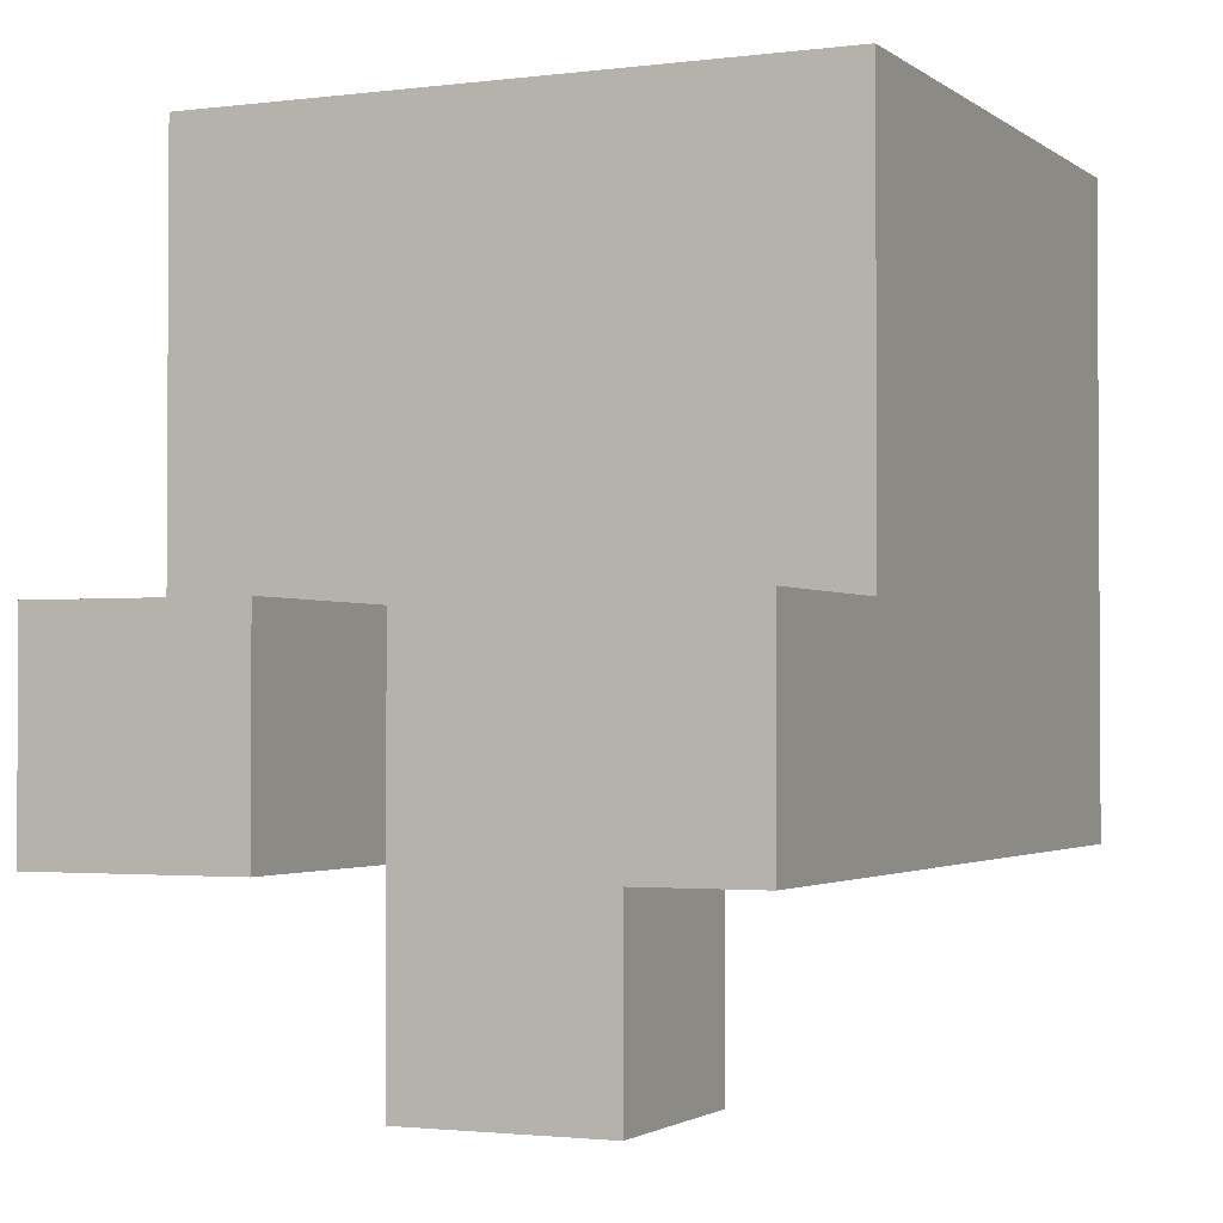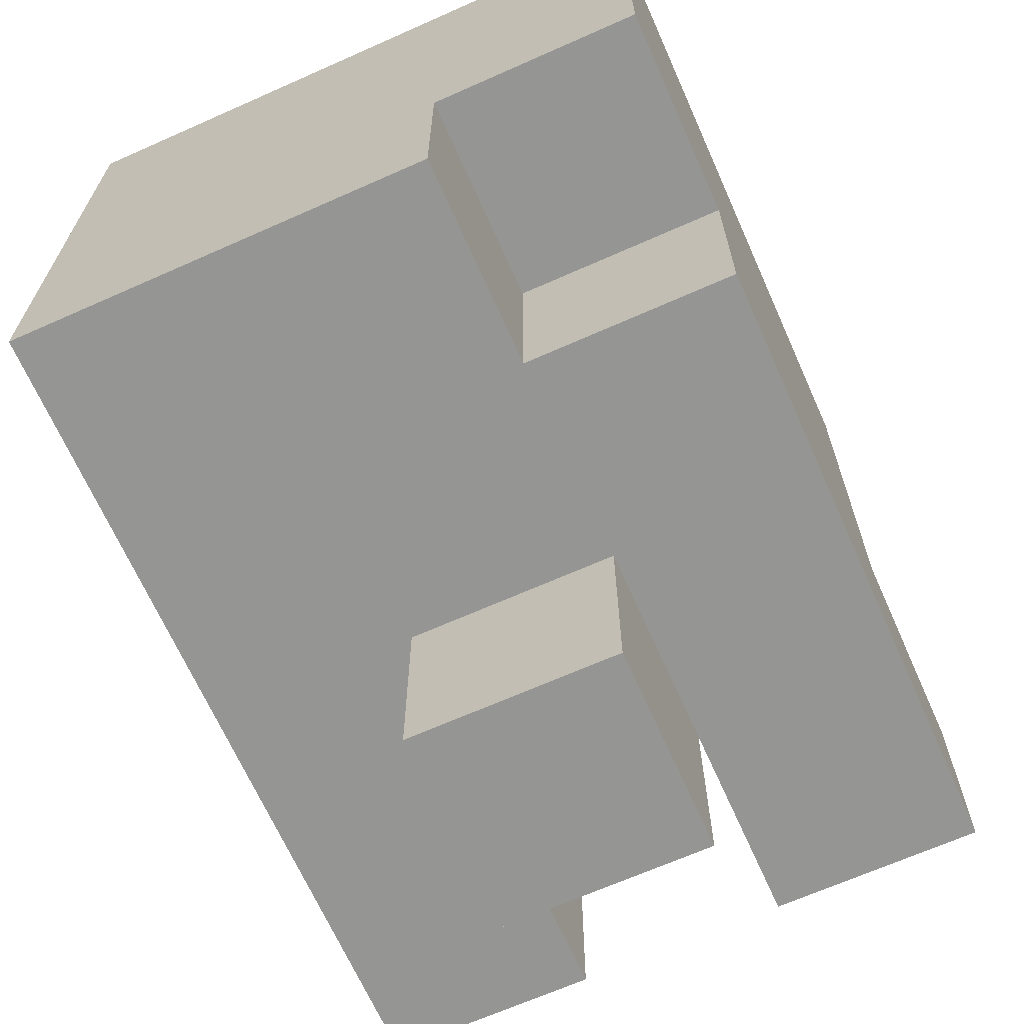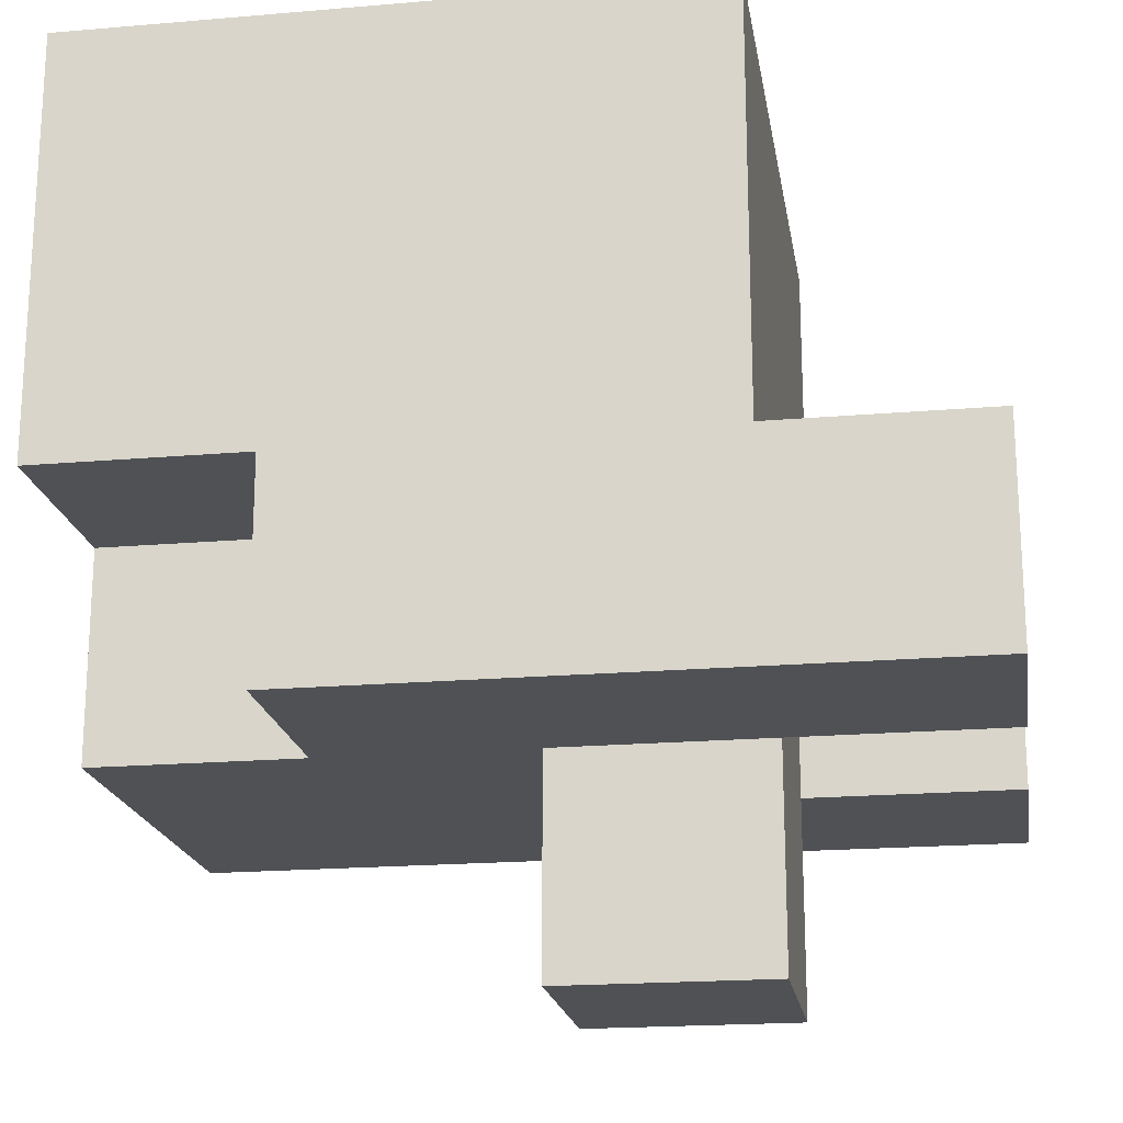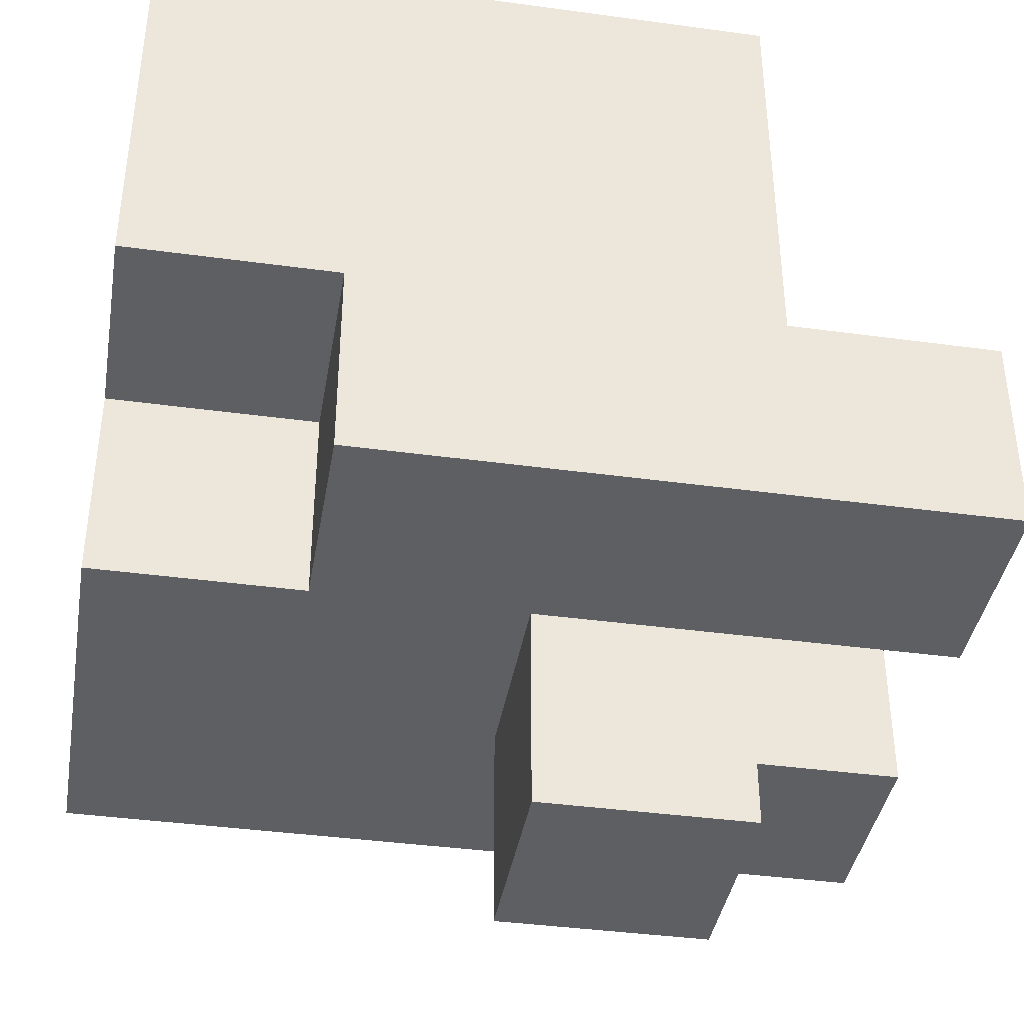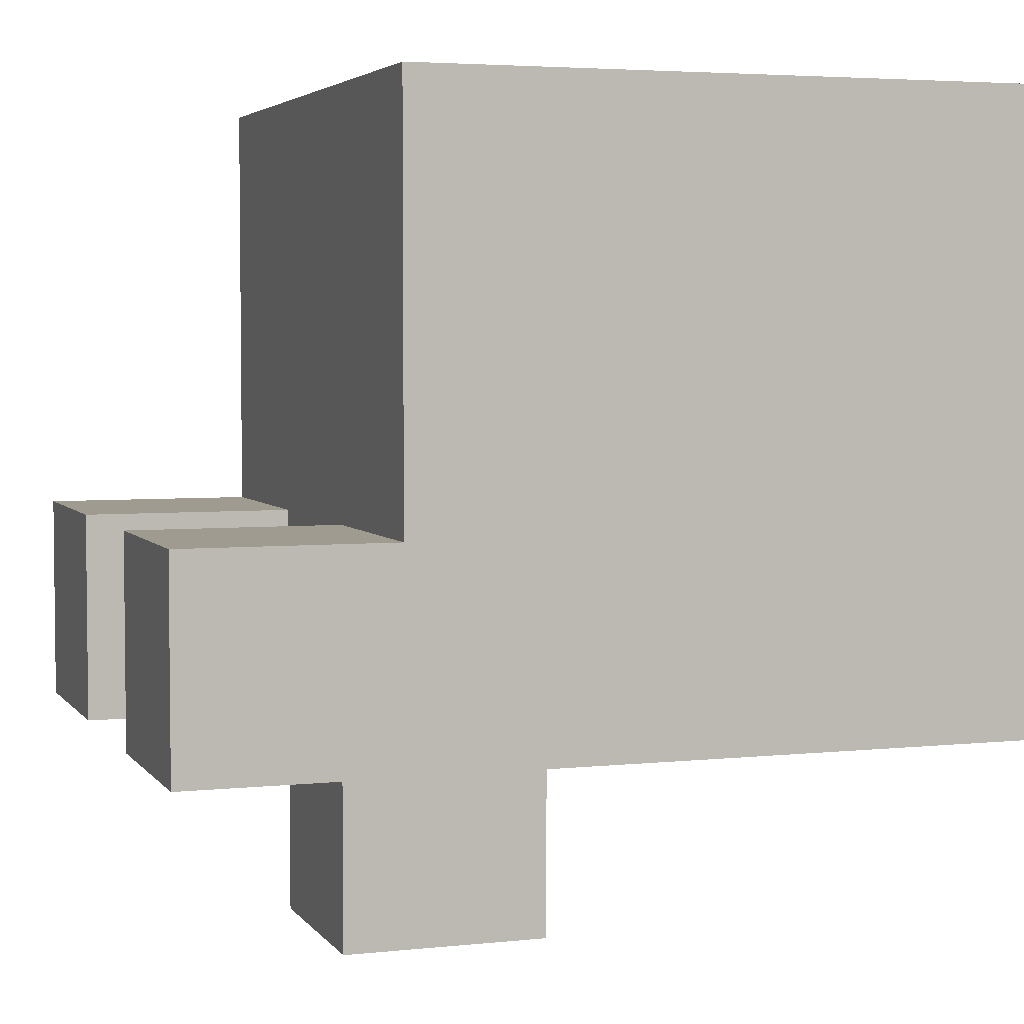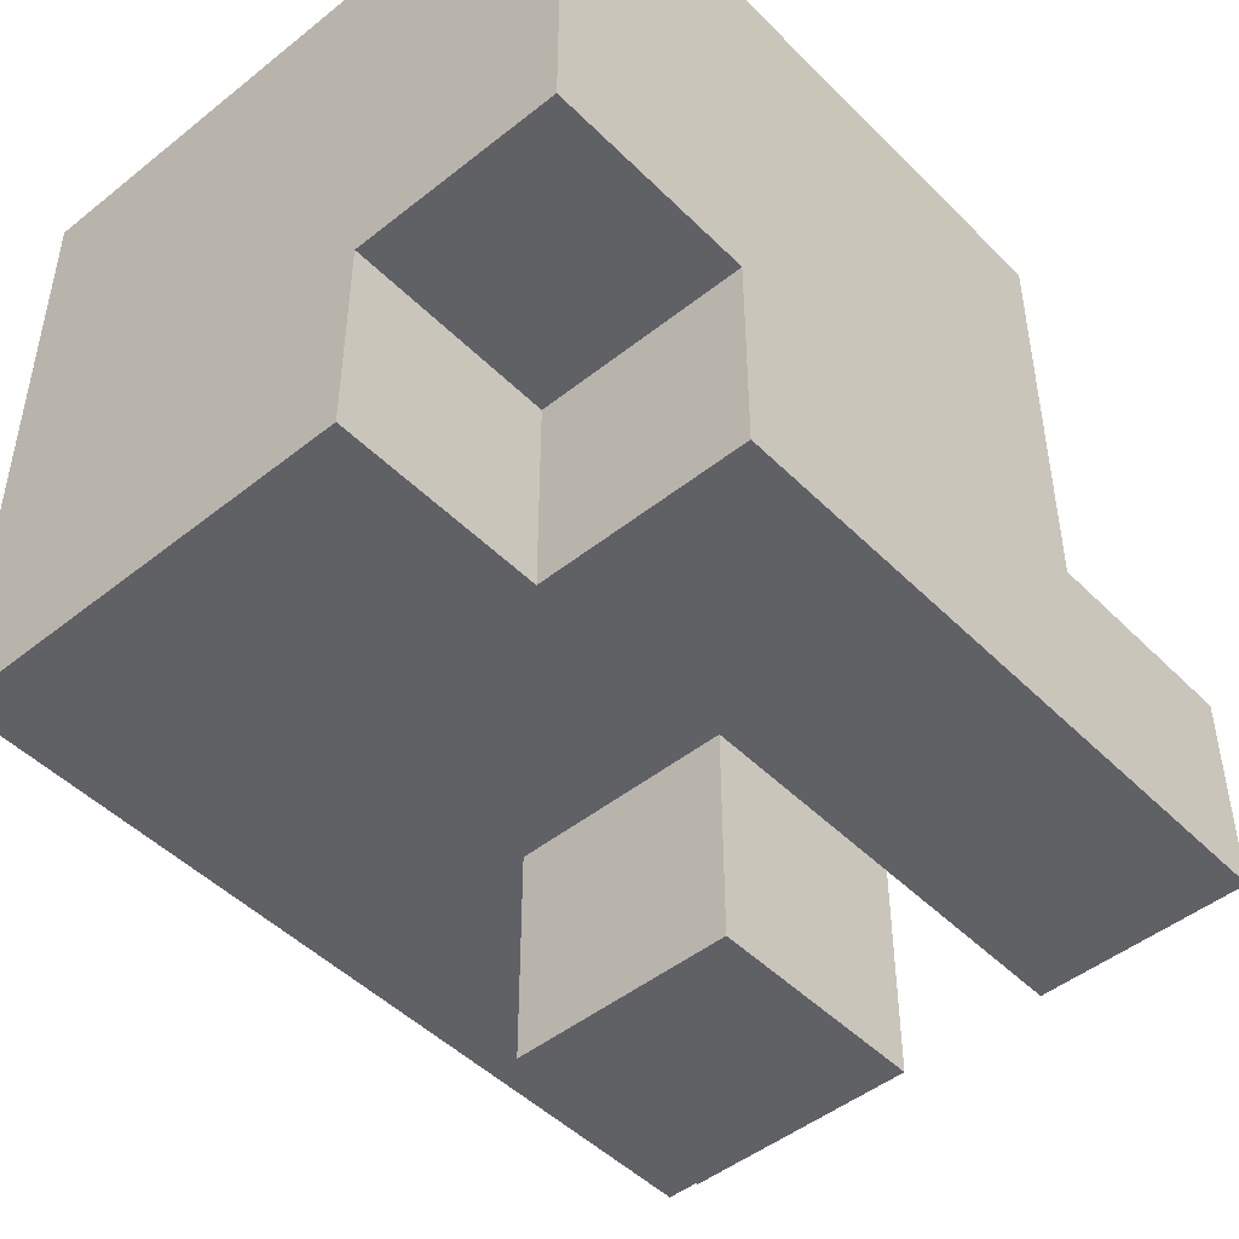
<metadata>
{"format":"obj","ext":"obj","renderer":"f3d","projection":"perspective","resolution":1024,"background":"white","views":[{"elev":-2.0,"azim":114.4,"up":"+Y"},{"elev":-67.4,"azim":-66.0,"up":"+Y"},{"elev":-19.5,"azim":9.1,"up":"+Y"},{"elev":-39.6,"azim":-9.6,"up":"+Y"},{"elev":4.2,"azim":160.9,"up":"+Y"},{"elev":-47.6,"azim":-48.1,"up":"+Y"}]}
</metadata>
<code>
o
v -0.1 0 0.1
v -0.1 0 -0.1
v -0.1 0.1 0.2
v -0.1 0.1 0.1
v -0.1 0.1 -0.1
v -0.1 0.3 0.2
v -0.1 0.3 -0.1
v 0 0 0.2
v 0 0 0.1
v 0 0.1 0.2
v 0 0.1 0.1
v 0.1 -0.1 0.1
v 0.1 -0.1 0
v 0.1 0 0.1
v 0.1 0 0
v 0.2 -0.1 0.1
v 0.2 -0.1 0
v 0.2 0 0.1
v 0.2 0 0
v 0.2 0.1 0.2
v 0.2 0.1 0.1
v 0.2 0.1 0
v 0.2 0.1 -0.1
v 0.2 0.3 0.2
v 0.2 0.3 -0.1
v 0.3 0 0.2
v 0.3 0 0.1
v 0.3 0 0
v 0.3 0 -0.1
v 0.3 0.1 0.2
v 0.3 0.1 0.1
v 0.3 0.1 0
v 0.3 0.1 -0.1
v -0.1 0.1 0.2
v -0.1 0.3 0.2
v 0 0 0.2
v 0 0.1 0.2
v 0 0.2 0.2
v 0 0.3 0.2
v 0.1 0.1 0.2
v 0.1 0.2 0.2
v 0.2 0 0.2
v 0.2 0.1 0.2
v 0.2 0.3 0.2
v 0.3 0 0.2
v 0.3 0.1 0.2
v -0.1 0 0.1
v -0.1 0.1 0.1
v 0 0 0.1
v 0 0.1 0.1
v 0.1 -0.1 0.1
v 0.1 0 0.1
v 0.2 -0.1 0.1
v 0.2 0 0.1
v 0.2 0 0
v 0.2 0.1 0
v 0.3 0 0
v 0.3 0.1 0
v 0.2 0 0.1
v 0.2 0.1 0.1
v 0.3 0 0.1
v 0.3 0.1 0.1
v 0.1 -0.1 0
v 0.1 0 0
v 0.2 -0.1 0
v 0.2 0 0
v -0.1 0 -0.1
v -0.1 0.1 -0.1
v -0.1 0.3 -0.1
v 0 0.2 -0.1
v 0 0.3 -0.1
v 0.1 0.1 -0.1
v 0.1 0.2 -0.1
v 0.2 0 -0.1
v 0.2 0.1 -0.1
v 0.2 0.3 -0.1
v 0.3 0 -0.1
v 0.3 0.1 -0.1
v 0.1 -0.1 0.1
v 0.2 -0.1 0.1
v 0.1 -0.1 0
v 0.2 -0.1 0
v 0 0 0.2
v 0.2 0 0.2
v 0.3 0 0.2
v -0.1 0 0.1
v 0 0 0.1
v 0.1 0 0.1
v 0.2 0 0.1
v 0.3 0 0.1
v 0.1 0 0
v 0.2 0 0
v 0.3 0 0
v -0.1 0 -0.1
v 0.2 0 -0.1
v 0.3 0 -0.1
v -0.1 0.1 0.2
v 0 0.1 0.2
v -0.1 0.1 0.1
v 0 0.1 0.1
v 0.2 0.1 0.2
v 0.3 0.1 0.2
v 0.2 0.1 0.1
v 0.3 0.1 0.1
v 0.2 0.1 0
v 0.3 0.1 0
v 0.2 0.1 -0.1
v 0.3 0.1 -0.1
v -0.1 0.3 0.2
v 0 0.3 0.2
v 0.2 0.3 0.2
v -0.1 0.3 -0.1
v 0 0.3 -0.1
v 0.2 0.3 -0.1
f 4 2 1
f 5 2 4
f 6 4 3
f 6 5 4
f 7 5 6
f 10 9 8
f 11 9 10
f 14 13 12
f 15 13 14
f 16 17 18
f 18 17 19
f 18 19 21
f 21 19 22
f 21 22 24
f 22 23 24
f 20 21 24
f 24 23 25
f 26 27 30
f 30 27 31
f 28 29 32
f 32 29 33
f 37 35 34
f 38 35 37
f 39 35 38
f 40 37 36
f 40 38 37
f 41 39 38
f 41 38 40
f 42 40 36
f 42 41 40
f 43 41 42
f 44 39 41
f 44 41 43
f 45 43 42
f 46 43 45
f 49 48 47
f 50 48 49
f 53 52 51
f 54 52 53
f 57 56 55
f 58 56 57
f 59 60 61
f 61 60 62
f 63 64 65
f 65 64 66
f 68 69 70
f 70 69 71
f 67 68 72
f 68 70 72
f 70 71 73
f 72 70 73
f 67 72 74
f 72 73 74
f 74 73 75
f 73 71 76
f 75 73 76
f 74 75 77
f 77 75 78
f 81 80 79
f 82 80 81
f 87 84 83
f 88 84 87
f 89 85 84
f 89 84 88
f 90 85 89
f 91 88 87
f 91 87 86
f 94 91 86
f 94 92 91
f 95 93 92
f 95 92 94
f 96 93 95
f 99 98 97
f 100 98 99
f 101 102 103
f 103 102 104
f 105 106 107
f 107 106 108
f 109 110 112
f 110 111 113
f 112 110 113
f 113 111 114

</code>
